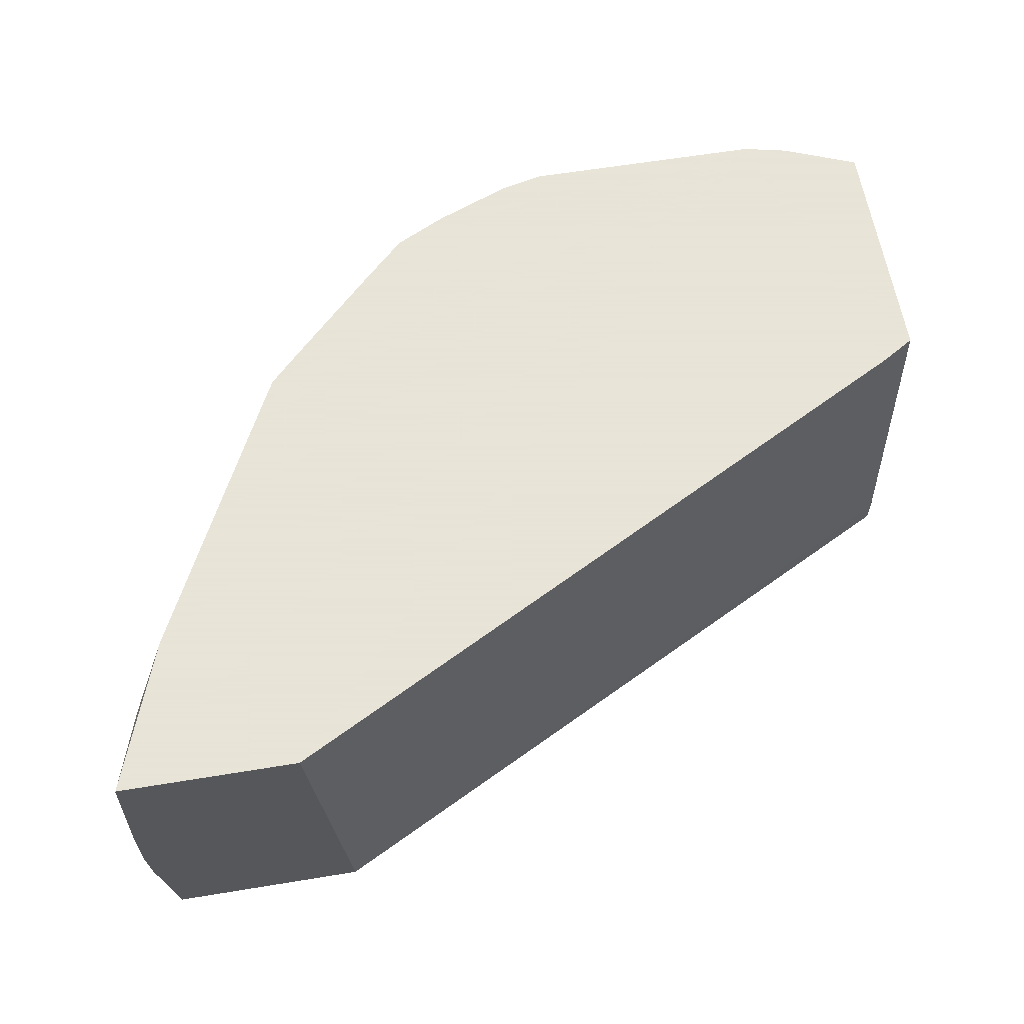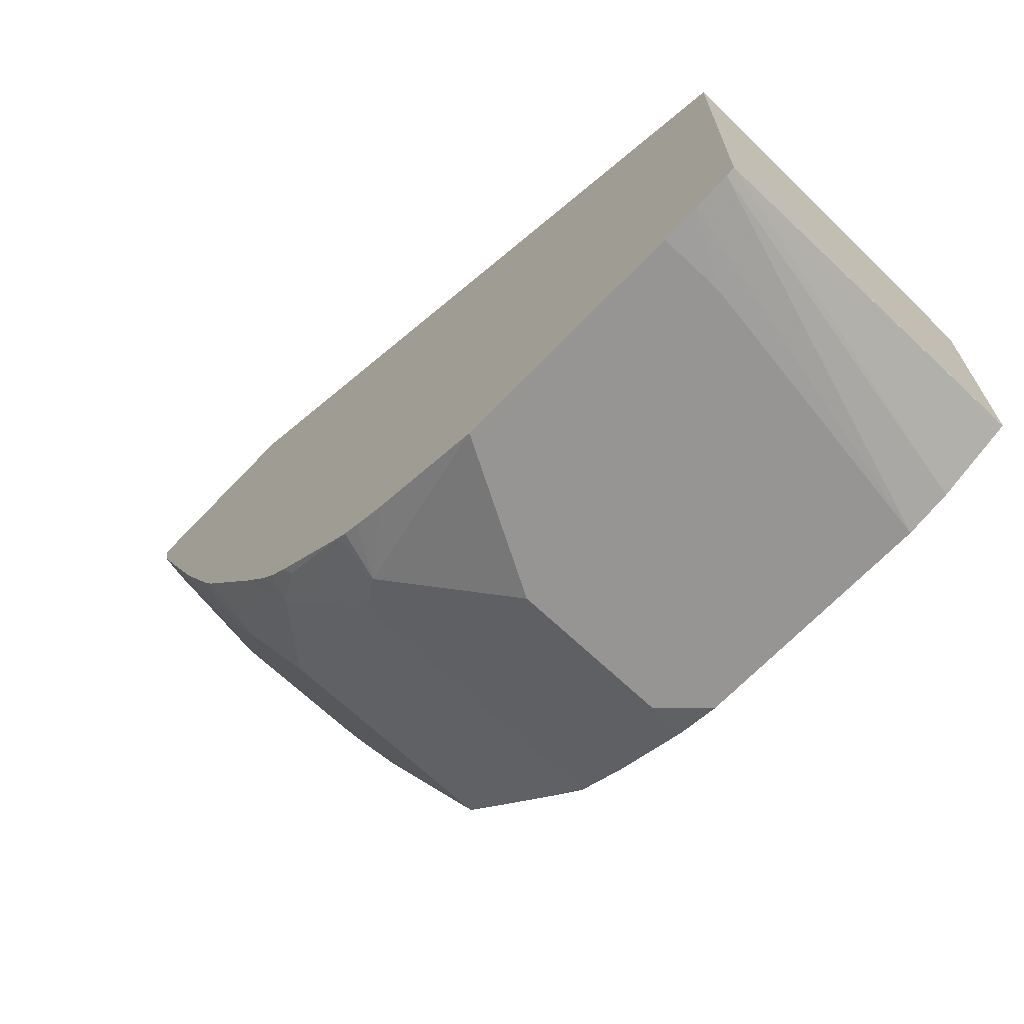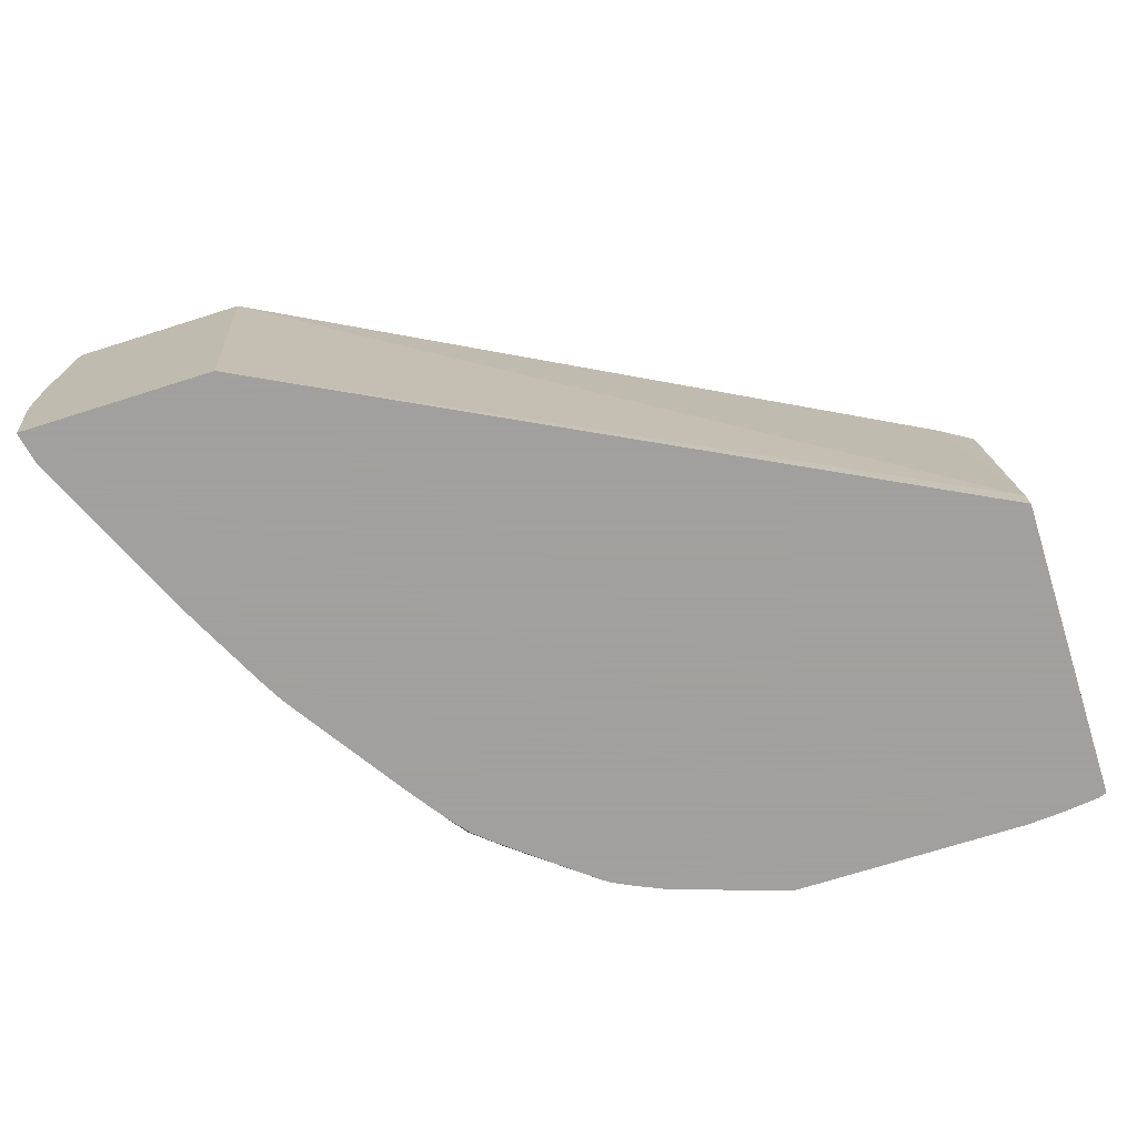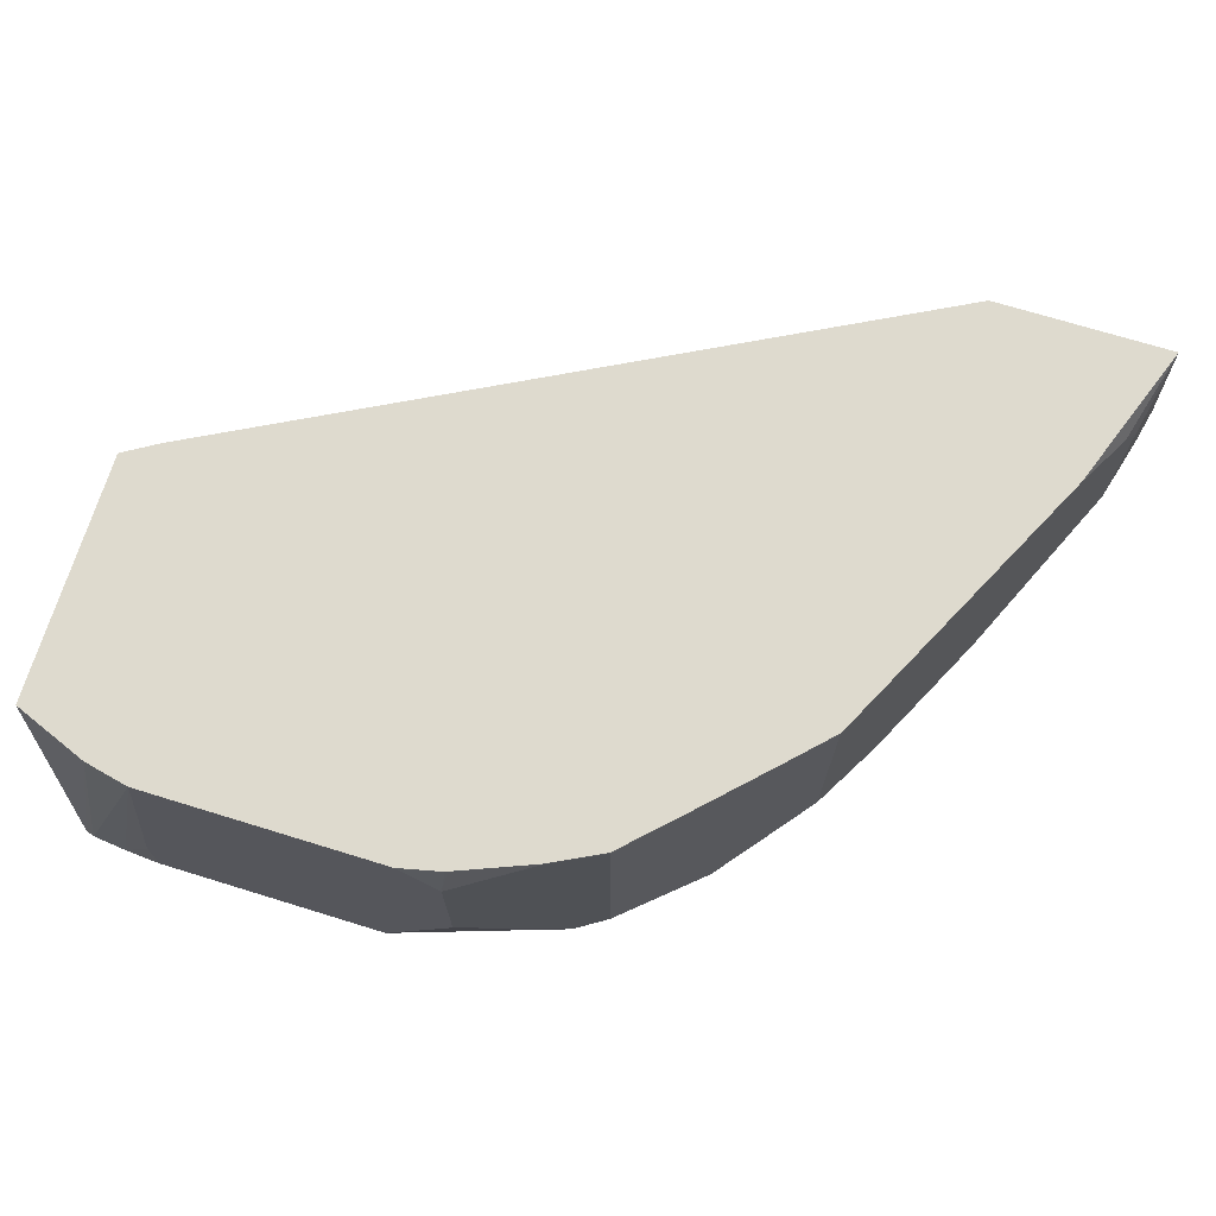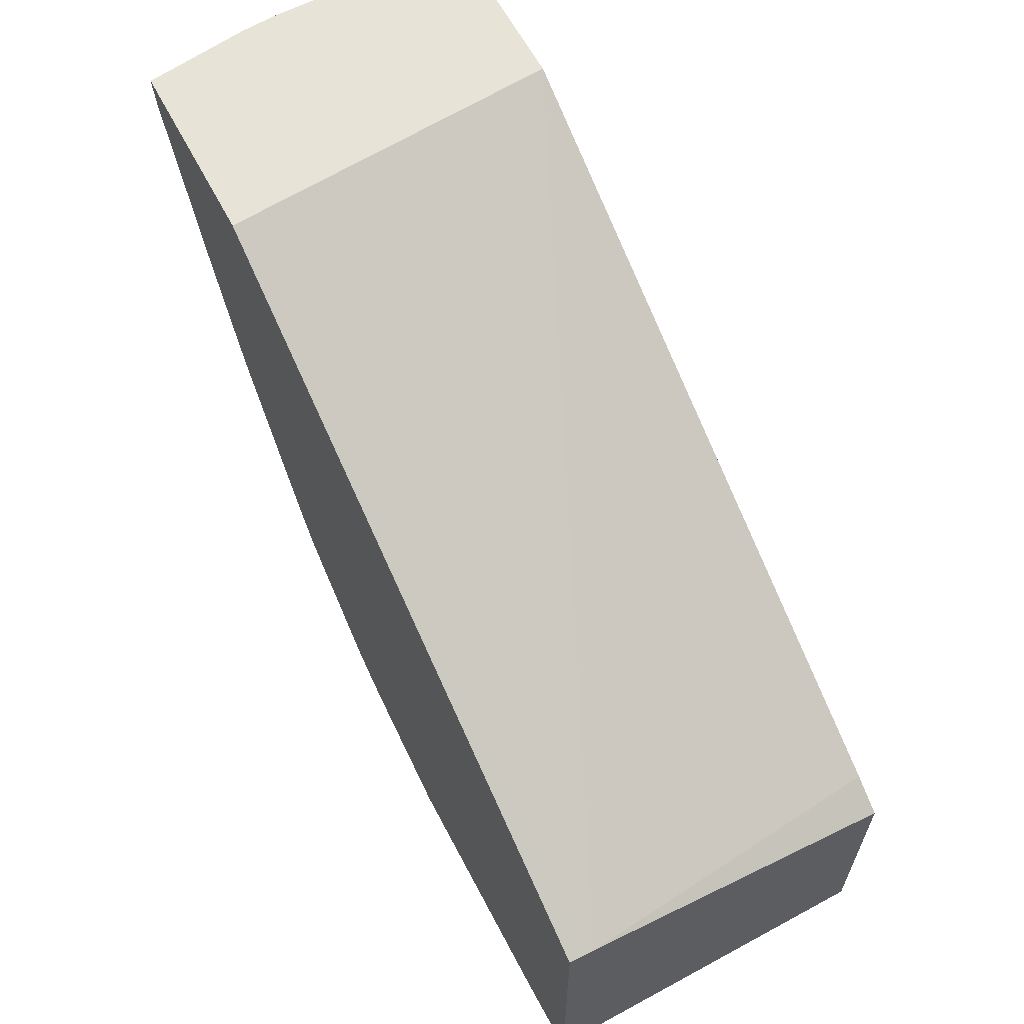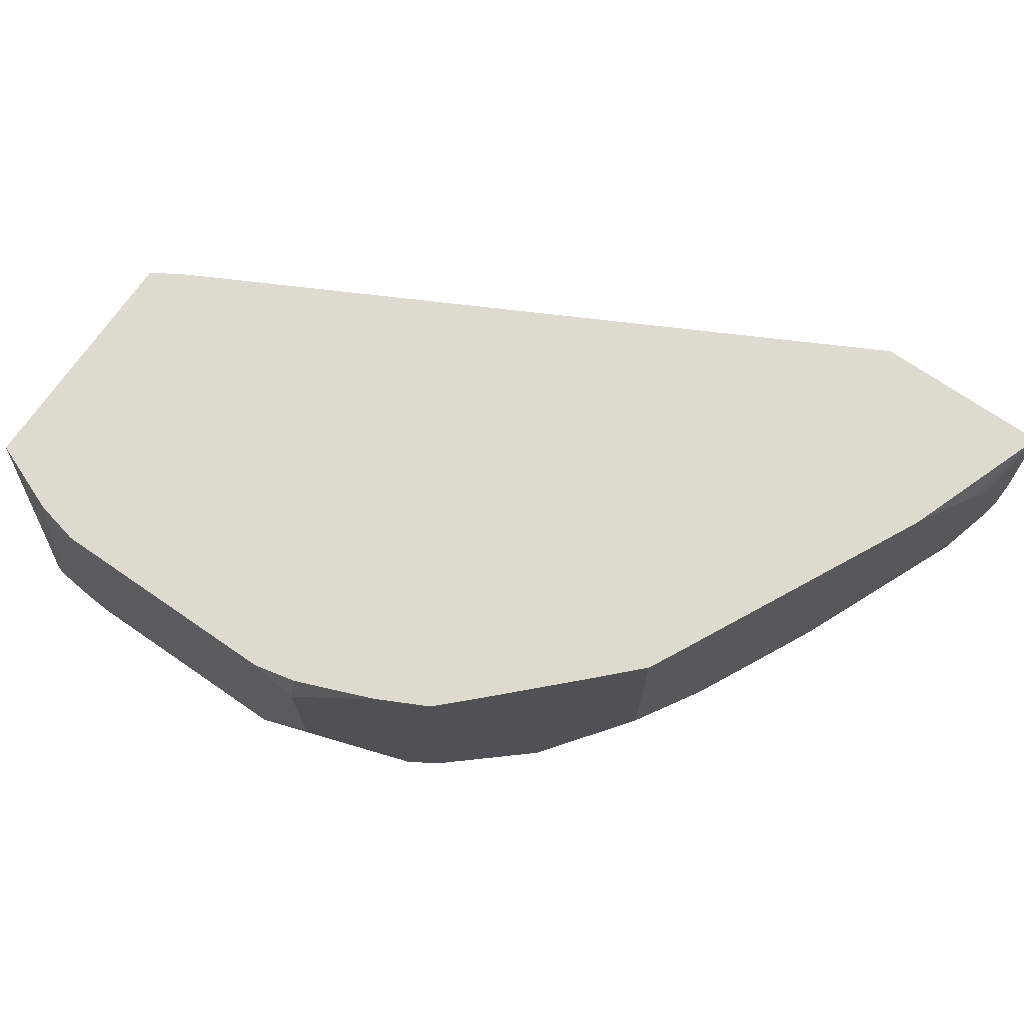
<metadata>
{"format":"obj","ext":"obj","renderer":"f3d","projection":"perspective","resolution":1024,"background":"white","views":[{"elev":61.4,"azim":170.5,"up":"+Z"},{"elev":-67.5,"azim":-133.7,"up":"+Y"},{"elev":-71.9,"azim":-162.5,"up":"+Z"},{"elev":71.1,"azim":17.1,"up":"+Z"},{"elev":61.9,"azim":-117.7,"up":"+Y"},{"elev":71.2,"azim":34.6,"up":"+Z"}]}
</metadata>
<code>
v -0.1056 -0.8098 -0.07041
v -0.1056 -0.8098 -0.09963
v -0.08885 -0.8098 0.05366
v -0.122 -0.8086 -0.09963
v 1.57e-05 -0.8098 -0.09963
v -0.1087 -0.8054 0.05366
v -0.1378 -0.8068 -0.09963
v 0.01763 -0.8098 0.05366
v 0.05283 -0.7922 -0.09963
v 0.07921 -0.7878 -0.07921
v 0.07041 -0.7922 -0.07041
v 0.03521 -0.8098 -0.0352
v -0.1417 -0.7922 0.05366
v -0.1417 -0.8055 -0.09963
v 0.03521 -0.8098 0.03521
v 0.03645 -0.8056 0.05366
v 0.06653 -0.7861 -0.09963
v 0.07429 -0.7822 -0.09963
v 0.07828 -0.7794 -0.09963
v 0.09388 -0.7805 -0.07041
v 0.08212 -0.7863 -0.07041
v 0.04697 -0.8039 -0.0352
v -0.1417 -0.7912 0.05366
v -0.1417 -0.7922 0.05281
v -0.1417 -0.6693 -0.09963
v 0.04697 -0.8039 0.03521
v 0.08212 -0.7863 0.05281
v 0.07041 -0.7922 0.05281
v 0.07052 -0.792 0.05366
v 0.03742 -0.8054 0.05281
v 0.1172 -0.7484 -0.09963
v 0.1144 -0.7526 -0.09682
v 0.1056 -0.7636 -0.08802
v 0.09388 -0.7805 0.05281
v 0.1291 -0.7452 -0.08802
v 0.1467 -0.7277 -0.07041
v -0.1417 -0.6827 0.05366
v -0.1417 -0.6693 -0.08802
v 0.1603 -0.5152 -0.09963
v 0.08166 -0.7864 0.05366
v 0.1252 -0.7414 -0.09963
v 0.09349 -0.7804 0.05366
v 0.09287 -0.7807 0.05366
v 0.1467 -0.7277 0.05366
v 0.1115 -0.7629 0.05366
v 0.1334 -0.7315 -0.09963
v 0.1462 -0.7133 -0.09963
v 0.1643 -0.6924 -0.08802
v 0.1819 -0.6748 -0.07041
v 0.1643 -0.71 -0.05281
v -0.1263 -0.6734 0.05366
v 0.1737 -0.5152 0.05366
v 0.2465 -0.5152 -0.09963
v 0.1643 -0.71 0.05281
v 0.1643 -0.7097 0.05366
v 0.1814 -0.6605 -0.09963
v 0.1892 -0.6536 -0.08802
v 0.1936 -0.6514 -0.07041
v 0.1702 -0.6983 -0.05281
v 0.2528 -0.5152 0.05366
v 0.2534 -0.5152 -0.05281
v 0.2465 -0.5165 -0.09963
v 0.1702 -0.6983 0.05281
v 0.1703 -0.698 0.05366
v 0.1839 -0.6563 -0.09963
v 0.1883 -0.6483 -0.09963
v 0.1921 -0.6405 -0.09963
v 0.2068 -0.6184 -0.08802
v 0.2112 -0.6162 -0.07041
v 0.2171 -0.6044 -0.05281
v 0.1992 -0.6402 0.05366
v 0.2284 -0.5818 0.05366
v 0.242 -0.5546 0.044
v 0.2465 -0.5457 0.03521
v 0.2529 -0.5152 0.0529
v 0.2547 -0.5152 -0.0352
v 0.2465 -0.5457 -0.0352
v 0.2465 -0.5282 -0.08802
v 0.2435 -0.5296 -0.09963
v 0.1756 -0.6874 0.05366
v 0.2098 -0.6053 -0.09963
v 0.2288 -0.581 -0.05281
v 0.2171 -0.6044 0.05281
v 0.2547 -0.5152 -0.003596
f 38 52 39
f 36 49 50
f 36 50 54
f 36 54 44
f 37 51 38
f 38 51 52
f 36 48 49
f 39 52 60
f 49 56 57
f 39 75 84
f 39 84 76
f 39 76 61
f 39 61 53
f 48 56 49
f 49 57 58
f 35 48 36
f 39 60 75
f 44 54 55
f 20 44 34
f 35 47 56
f 20 33 35
f 49 58 59
f 20 35 36
f 20 36 44
f 25 38 39
f 27 34 29
f 27 29 28
f 29 34 40
f 31 41 35
f 31 35 32
f 32 35 33
f 34 42 43
f 34 43 40
f 34 44 45
f 34 45 42
f 35 41 46
f 35 46 47
f 35 56 48
f 49 59 50
f 72 83 74
f 50 63 54
f 63 71 80
f 63 80 64
f 68 81 79
f 68 79 78
f 68 78 69
f 69 78 82
f 70 82 77
f 70 77 71
f 71 77 74
f 71 74 83
f 71 83 72
f 72 74 73
f 74 77 76
f 74 76 84
f 74 84 75
f 77 82 78
f 20 26 22
f 62 78 79
f 61 78 62
f 61 77 78
f 61 76 77
f 53 61 62
f 54 63 64
f 54 64 55
f 56 65 57
f 57 66 67
f 57 67 81
f 57 81 68
f 57 68 58
f 50 59 63
f 57 65 66
f 58 69 82
f 58 82 70
f 58 70 71
f 58 71 59
f 59 71 63
f 60 72 73
f 60 73 74
f 60 74 75
f 58 68 69
f 20 34 26
f 11 21 12
f 19 32 33
f 2 46 41
f 2 41 31
f 2 31 19
f 2 19 18
f 2 18 17
f 2 17 9
f 2 9 5
f 2 47 46
f 3 6 7
f 3 8 16
f 3 16 29
f 3 29 40
f 3 40 43
f 3 43 42
f 3 42 45
f 3 45 44
f 3 7 4
f 2 56 47
f 2 65 56
f 2 66 65
f 19 33 20
f 1 2 5
f 1 5 12
f 1 12 15
f 1 15 8
f 1 8 3
f 1 3 4
f 1 4 2
f 2 4 7
f 2 7 14
f 2 14 25
f 2 25 39
f 2 39 53
f 2 53 62
f 2 62 79
f 2 81 67
f 2 67 66
f 3 44 55
f 3 55 64
f 2 79 81
f 3 80 71
f 12 20 22
f 12 22 26
f 12 26 15
f 13 23 24
f 13 24 14
f 14 24 23
f 14 23 37
f 14 37 38
f 15 26 34
f 15 34 27
f 15 27 28
f 15 28 29
f 15 29 30
f 15 30 16
f 16 30 29
f 3 64 80
f 19 31 32
f 12 21 20
f 10 21 11
f 14 38 25
f 10 19 20
f 3 72 60
f 10 20 21
f 3 60 52
f 3 52 51
f 3 51 37
f 3 23 13
f 3 13 6
f 5 9 10
f 3 37 23
f 3 71 72
f 5 11 12
f 6 13 14
f 6 14 7
f 8 15 16
f 9 17 10
f 10 18 19
f 5 10 11
f 10 17 18

</code>
